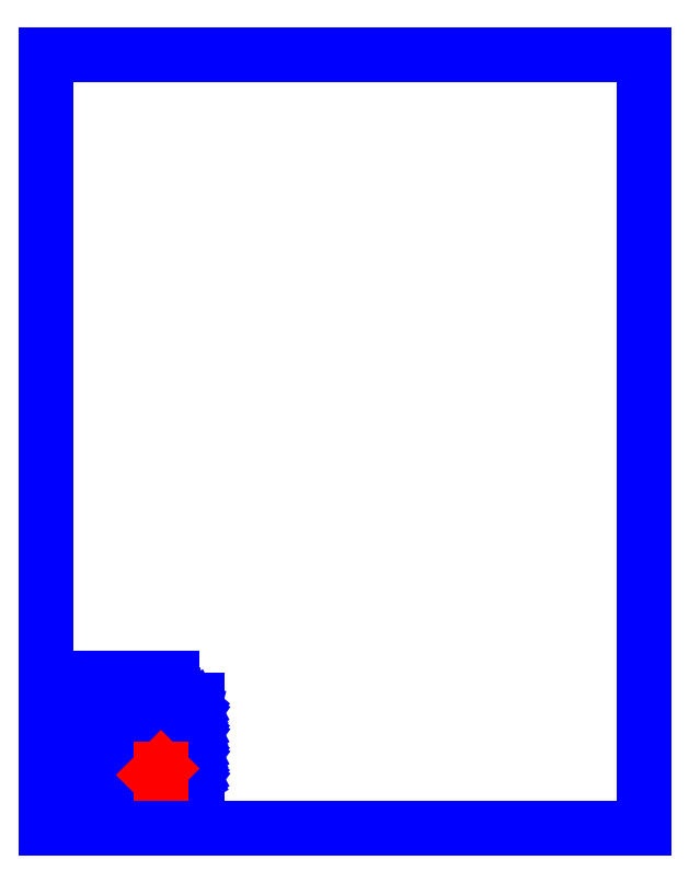
<metadata>
{"format":"dxf","ext":"dxf","renderer":"ezdxf+matplotlib","layout":"modelspace","background":"white","min_lineweight":24,"dpi":150}
</metadata>
<code>
0
SECTION
2
ENTITIES
0
LINE
8
hole
39
2
10
15.34
20
36.53
11
15.55
21
37.07
0
LINE
8
hole
39
2
10
15.55
20
37.07
11
15.57
21
39.84
0
LINE
8
hole
39
2
10
15.57
20
39.84
11
15.34
21
40.38
0
LINE
8
hole
39
2
10
15.34
20
40.38
11
15.55
21
40.95
0
LINE
8
hole
39
2
10
15.55
20
40.95
11
16.1
21
41.2
0
LINE
8
hole
39
2
10
16.1
20
41.2
11
16.67
21
40.98
0
LINE
8
hole
39
2
10
16.67
20
40.98
11
17.64
21
40.97
0
LINE
8
hole
39
2
10
17.64
20
40.97
11
18.18
21
41.2
0
LINE
8
hole
39
2
10
18.18
20
41.2
11
18.75
21
40.98
0
LINE
8
hole
39
2
10
18.75
20
40.98
11
19
21
40.43
0
LINE
8
hole
39
2
10
19
20
40.43
11
18.78
21
39.87
0
LINE
8
hole
39
2
10
18.78
20
39.87
11
18.77
21
37.09
0
LINE
8
hole
39
2
10
18.77
20
37.09
11
19
21
36.55
0
LINE
8
hole
39
2
10
19
20
36.55
11
18.78
21
35.99
0
LINE
8
hole
39
2
10
18.78
20
35.99
11
18.23
21
35.74
0
LINE
8
hole
39
2
10
18.23
20
35.74
11
17.67
21
35.95
0
LINE
8
hole
39
2
10
17.67
20
35.95
11
16.69
21
35.97
0
LINE
8
hole
39
2
10
16.69
20
35.97
11
16.15
21
35.74
0
LINE
8
hole
39
2
10
16.15
20
35.74
11
15.59
21
35.95
0
LINE
8
hole
39
2
10
15.59
20
35.95
11
15.34
21
36.5
0
LINE
8
hole
39
2
10
15.34
20
36.5
11
15.34
21
36.53
0
LINE
8
hole
39
2
10
15.44
20
20.13
11
15.36
21
20.71
0
LINE
8
hole
39
2
10
15.36
20
20.71
11
15.57
21
21.43
0
LINE
8
hole
39
2
10
15.57
20
21.43
11
15.57
21
23.84
0
LINE
8
hole
39
2
10
15.57
20
23.84
11
15.34
21
24.38
0
LINE
8
hole
39
2
10
15.34
20
24.38
11
15.55
21
24.95
0
LINE
8
hole
39
2
10
15.55
20
24.95
11
16.1
21
25.2
0
LINE
8
hole
39
2
10
16.1
20
25.2
11
16.67
21
24.98
0
LINE
8
hole
39
2
10
16.67
20
24.98
11
17.64
21
24.97
0
LINE
8
hole
39
2
10
17.64
20
24.97
11
18.18
21
25.2
0
LINE
8
hole
39
2
10
18.18
20
25.2
11
18.75
21
24.98
0
LINE
8
hole
39
2
10
18.75
20
24.98
11
19
21
24.43
0
LINE
8
hole
39
2
10
19
20
24.43
11
18.78
21
23.87
0
LINE
8
hole
39
2
10
18.78
20
23.87
11
18.77
21
21.09
0
LINE
8
hole
39
2
10
18.77
20
21.09
11
19
21
20.55
0
LINE
8
hole
39
2
10
19
20
20.55
11
18.78
21
19.99
0
LINE
8
hole
39
2
10
18.78
20
19.99
11
18.23
21
19.74
0
LINE
8
hole
39
2
10
18.23
20
19.74
11
17.67
21
19.95
0
LINE
8
hole
39
2
10
17.67
20
19.95
11
16.69
21
19.97
0
LINE
8
hole
39
2
10
16.69
20
19.97
11
16.15
21
19.74
0
LINE
8
hole
39
2
10
16.15
20
19.74
11
15.59
21
19.95
0
LINE
8
hole
39
2
10
15.59
20
19.95
11
15.44
21
20.13
0
LINE
8
hole
39
2
10
42.26
20
20.11
11
42.16
21
20.71
0
LINE
8
hole
39
2
10
42.16
20
20.71
11
42.37
21
21.43
0
LINE
8
hole
39
2
10
42.37
20
21.43
11
42.37
21
23.84
0
LINE
8
hole
39
2
10
42.37
20
23.84
11
42.14
21
24.38
0
LINE
8
hole
39
2
10
42.14
20
24.38
11
42.35
21
24.95
0
LINE
8
hole
39
2
10
42.35
20
24.95
11
42.9
21
25.2
0
LINE
8
hole
39
2
10
42.9
20
25.2
11
43.47
21
24.98
0
LINE
8
hole
39
2
10
43.47
20
24.98
11
44.44
21
24.97
0
LINE
8
hole
39
2
10
44.44
20
24.97
11
44.98
21
25.2
0
LINE
8
hole
39
2
10
44.98
20
25.2
11
45.55
21
24.98
0
LINE
8
hole
39
2
10
45.55
20
24.98
11
45.8
21
24.43
0
LINE
8
hole
39
2
10
45.8
20
24.43
11
45.58
21
23.87
0
LINE
8
hole
39
2
10
45.58
20
23.87
11
45.57
21
21.09
0
LINE
8
hole
39
2
10
45.57
20
21.09
11
45.8
21
20.55
0
LINE
8
hole
39
2
10
45.8
20
20.55
11
45.58
21
19.99
0
LINE
8
hole
39
2
10
45.58
20
19.99
11
45.03
21
19.74
0
LINE
8
hole
39
2
10
45.03
20
19.74
11
44.47
21
19.95
0
LINE
8
hole
39
2
10
44.47
20
19.95
11
43.49
21
19.97
0
LINE
8
hole
39
2
10
43.49
20
19.97
11
42.95
21
19.74
0
LINE
8
hole
39
2
10
42.95
20
19.74
11
42.39
21
19.95
0
LINE
8
hole
39
2
10
42.39
20
19.95
11
42.26
21
20.11
0
LINE
8
hole
39
2
10
42.39
20
35.95
11
42.14
21
36.5
0
LINE
8
hole
39
2
10
42.14
20
36.5
11
42.35
21
37.07
0
LINE
8
hole
39
2
10
42.35
20
37.07
11
42.37
21
39.84
0
LINE
8
hole
39
2
10
42.37
20
39.84
11
42.14
21
40.38
0
LINE
8
hole
39
2
10
42.14
20
40.38
11
42.35
21
40.95
0
LINE
8
hole
39
2
10
42.35
20
40.95
11
42.9
21
41.2
0
LINE
8
hole
39
2
10
42.9
20
41.2
11
43.47
21
40.98
0
LINE
8
hole
39
2
10
43.47
20
40.98
11
44.44
21
40.97
0
LINE
8
hole
39
2
10
44.44
20
40.97
11
44.98
21
41.2
0
LINE
8
hole
39
2
10
44.98
20
41.2
11
45.55
21
40.98
0
LINE
8
hole
39
2
10
45.55
20
40.98
11
45.8
21
40.43
0
LINE
8
hole
39
2
10
45.8
20
40.43
11
45.58
21
39.87
0
LINE
8
hole
39
2
10
45.58
20
39.87
11
45.57
21
37.09
0
LINE
8
hole
39
2
10
45.57
20
37.09
11
45.8
21
36.55
0
LINE
8
hole
39
2
10
45.8
20
36.55
11
45.58
21
35.99
0
LINE
8
hole
39
2
10
45.58
20
35.99
11
45.03
21
35.74
0
LINE
8
hole
39
2
10
45.03
20
35.74
11
44.47
21
35.95
0
LINE
8
hole
39
2
10
44.47
20
35.95
11
43.49
21
35.97
0
LINE
8
hole
39
2
10
43.49
20
35.97
11
42.95
21
35.74
0
LINE
8
hole
39
2
10
42.95
20
35.74
11
42.39
21
35.95
0
LINE
8
hole
39
2
10
8.951
20
40.69
11
8.448
21
41.35
0
LINE
8
hole
39
2
10
8.448
20
41.35
11
8.188
21
42.19
0
LINE
8
hole
39
2
10
8.188
20
42.19
11
8.249
21
43.07
0
LINE
8
hole
39
2
10
8.249
20
43.07
11
8.623
21
43.87
0
LINE
8
hole
39
2
10
8.623
20
43.87
11
9.26
21
44.47
0
LINE
8
hole
39
2
10
9.26
20
44.47
11
10.07
21
44.81
0
LINE
8
hole
39
2
10
10.07
20
44.81
11
10.95
21
44.83
0
LINE
8
hole
39
2
10
10.95
20
44.83
11
11.78
21
44.53
0
LINE
8
hole
39
2
10
11.78
20
44.53
11
12.45
21
43.95
0
LINE
8
hole
39
2
10
12.45
20
43.95
11
12.86
21
43.18
0
LINE
8
hole
39
2
10
12.86
20
43.18
11
12.96
21
42.3
0
LINE
8
hole
39
2
10
12.96
20
42.3
11
12.74
21
41.45
0
LINE
8
hole
39
2
10
12.74
20
41.45
11
12.22
21
40.73
0
LINE
8
hole
39
2
10
12.22
20
40.73
11
11.48
21
40.25
0
LINE
8
hole
39
2
10
11.48
20
40.25
11
10.62
21
40.07
0
LINE
8
hole
39
2
10
10.62
20
40.07
11
9.754
21
40.21
0
LINE
8
hole
39
2
10
9.754
20
40.21
11
8.995
21
40.66
0
LINE
8
hole
39
2
10
8.995
20
40.66
11
8.951
21
40.69
0
LINE
8
hole
39
2
10
8.419
20
17.4
11
8.188
21
18.19
0
LINE
8
hole
39
2
10
8.188
20
18.19
11
8.249
21
19.07
0
LINE
8
hole
39
2
10
8.249
20
19.07
11
8.623
21
19.87
0
LINE
8
hole
39
2
10
8.623
20
19.87
11
9.26
21
20.47
0
LINE
8
hole
39
2
10
9.26
20
20.47
11
10.07
21
20.81
0
LINE
8
hole
39
2
10
10.07
20
20.81
11
10.95
21
20.83
0
LINE
8
hole
39
2
10
10.95
20
20.83
11
11.78
21
20.53
0
LINE
8
hole
39
2
10
11.78
20
20.53
11
12.45
21
19.95
0
LINE
8
hole
39
2
10
12.45
20
19.95
11
12.86
21
19.18
0
LINE
8
hole
39
2
10
12.86
20
19.18
11
12.96
21
18.3
0
LINE
8
hole
39
2
10
12.96
20
18.3
11
12.74
21
17.45
0
LINE
8
hole
39
2
10
12.74
20
17.45
11
12.22
21
16.73
0
LINE
8
hole
39
2
10
12.22
20
16.73
11
11.48
21
16.25
0
LINE
8
hole
39
2
10
11.48
20
16.25
11
10.62
21
16.07
0
LINE
8
hole
39
2
10
10.62
20
16.07
11
9.754
21
16.21
0
LINE
8
hole
39
2
10
9.754
20
16.21
11
8.995
21
16.66
0
LINE
8
hole
39
2
10
8.995
20
16.66
11
8.448
21
17.35
0
LINE
8
hole
39
2
10
8.448
20
17.35
11
8.419
21
17.4
0
LINE
8
hole
39
2
10
48.42
20
17.4
11
48.19
21
18.19
0
LINE
8
hole
39
2
10
48.19
20
18.19
11
48.25
21
19.07
0
LINE
8
hole
39
2
10
48.25
20
19.07
11
48.62
21
19.87
0
LINE
8
hole
39
2
10
48.62
20
19.87
11
49.26
21
20.47
0
LINE
8
hole
39
2
10
49.26
20
20.47
11
50.07
21
20.81
0
LINE
8
hole
39
2
10
50.07
20
20.81
11
50.95
21
20.83
0
LINE
8
hole
39
2
10
50.95
20
20.83
11
51.78
21
20.53
0
LINE
8
hole
39
2
10
51.78
20
20.53
11
52.45
21
19.95
0
LINE
8
hole
39
2
10
52.45
20
19.95
11
52.86
21
19.18
0
LINE
8
hole
39
2
10
52.86
20
19.18
11
52.96
21
18.3
0
LINE
8
hole
39
2
10
52.96
20
18.3
11
52.74
21
17.45
0
LINE
8
hole
39
2
10
52.74
20
17.45
11
52.22
21
16.73
0
LINE
8
hole
39
2
10
52.22
20
16.73
11
51.48
21
16.25
0
LINE
8
hole
39
2
10
51.48
20
16.25
11
50.62
21
16.07
0
LINE
8
hole
39
2
10
50.62
20
16.07
11
49.75
21
16.21
0
LINE
8
hole
39
2
10
49.75
20
16.21
11
48.99
21
16.66
0
LINE
8
hole
39
2
10
48.99
20
16.66
11
48.45
21
17.35
0
LINE
8
hole
39
2
10
48.45
20
17.35
11
48.42
21
17.4
0
LINE
8
hole
39
2
10
48.99
20
40.66
11
48.45
21
41.35
0
LINE
8
hole
39
2
10
48.45
20
41.35
11
48.19
21
42.19
0
LINE
8
hole
39
2
10
48.19
20
42.19
11
48.25
21
43.07
0
LINE
8
hole
39
2
10
48.25
20
43.07
11
48.62
21
43.87
0
LINE
8
hole
39
2
10
48.62
20
43.87
11
49.26
21
44.47
0
LINE
8
hole
39
2
10
49.26
20
44.47
11
50.07
21
44.81
0
LINE
8
hole
39
2
10
50.07
20
44.81
11
50.95
21
44.83
0
LINE
8
hole
39
2
10
50.95
20
44.83
11
51.78
21
44.53
0
LINE
8
hole
39
2
10
51.78
20
44.53
11
52.45
21
43.95
0
LINE
8
hole
39
2
10
52.45
20
43.95
11
52.86
21
43.18
0
LINE
8
hole
39
2
10
52.86
20
43.18
11
52.96
21
42.3
0
LINE
8
hole
39
2
10
52.96
20
42.3
11
52.74
21
41.45
0
LINE
8
hole
39
2
10
52.74
20
41.45
11
52.22
21
40.73
0
LINE
8
hole
39
2
10
52.22
20
40.73
11
51.48
21
40.25
0
LINE
8
hole
39
2
10
51.48
20
40.25
11
50.62
21
40.07
0
LINE
8
hole
39
2
10
50.62
20
40.07
11
49.75
21
40.21
0
LINE
8
hole
39
2
10
49.75
20
40.21
11
48.99
21
40.66
0
LINE
8
hole
39
2
10
48.99
20
24.66
11
48.45
21
25.35
0
LINE
8
hole
39
2
10
48.45
20
25.35
11
48.19
21
26.19
0
LINE
8
hole
39
2
10
48.19
20
26.19
11
48.25
21
27.07
0
LINE
8
hole
39
2
10
48.25
20
27.07
11
48.62
21
27.87
0
LINE
8
hole
39
2
10
48.62
20
27.87
11
49.26
21
28.47
0
LINE
8
hole
39
2
10
49.26
20
28.47
11
50.07
21
28.81
0
LINE
8
hole
39
2
10
50.07
20
28.81
11
50.95
21
28.83
0
LINE
8
hole
39
2
10
50.95
20
28.83
11
51.78
21
28.53
0
LINE
8
hole
39
2
10
51.78
20
28.53
11
52.45
21
27.95
0
LINE
8
hole
39
2
10
52.45
20
27.95
11
52.86
21
27.18
0
LINE
8
hole
39
2
10
52.86
20
27.18
11
52.96
21
26.3
0
LINE
8
hole
39
2
10
52.96
20
26.3
11
52.74
21
25.45
0
LINE
8
hole
39
2
10
52.74
20
25.45
11
52.22
21
24.73
0
LINE
8
hole
39
2
10
52.22
20
24.73
11
51.48
21
24.25
0
LINE
8
hole
39
2
10
51.48
20
24.25
11
50.62
21
24.07
0
LINE
8
hole
39
2
10
50.62
20
24.07
11
49.75
21
24.21
0
LINE
8
hole
39
2
10
49.75
20
24.21
11
48.99
21
24.66
0
LINE
8
hole
39
2
10
8.419
20
25.4
11
8.188
21
26.19
0
LINE
8
hole
39
2
10
8.188
20
26.19
11
8.249
21
27.07
0
LINE
8
hole
39
2
10
8.249
20
27.07
11
8.623
21
27.87
0
LINE
8
hole
39
2
10
8.623
20
27.87
11
9.26
21
28.47
0
LINE
8
hole
39
2
10
9.26
20
28.47
11
10.07
21
28.81
0
LINE
8
hole
39
2
10
10.07
20
28.81
11
10.95
21
28.83
0
LINE
8
hole
39
2
10
10.95
20
28.83
11
11.78
21
28.53
0
LINE
8
hole
39
2
10
11.78
20
28.53
11
12.45
21
27.95
0
LINE
8
hole
39
2
10
12.45
20
27.95
11
12.86
21
27.18
0
LINE
8
hole
39
2
10
12.86
20
27.18
11
12.96
21
26.3
0
LINE
8
hole
39
2
10
12.96
20
26.3
11
12.74
21
25.45
0
LINE
8
hole
39
2
10
12.74
20
25.45
11
12.22
21
24.73
0
LINE
8
hole
39
2
10
12.22
20
24.73
11
11.48
21
24.25
0
LINE
8
hole
39
2
10
11.48
20
24.25
11
10.62
21
24.07
0
LINE
8
hole
39
2
10
10.62
20
24.07
11
9.754
21
24.21
0
LINE
8
hole
39
2
10
9.754
20
24.21
11
8.995
21
24.66
0
LINE
8
hole
39
2
10
8.995
20
24.66
11
8.448
21
25.35
0
LINE
8
hole
39
2
10
8.448
20
25.35
11
8.419
21
25.4
0
LINE
8
hole
39
2
10
48.45
20
33.35
11
48.19
21
34.19
0
LINE
8
hole
39
2
10
48.19
20
34.19
11
48.25
21
35.07
0
LINE
8
hole
39
2
10
48.25
20
35.07
11
48.62
21
35.87
0
LINE
8
hole
39
2
10
48.62
20
35.87
11
49.26
21
36.47
0
LINE
8
hole
39
2
10
49.26
20
36.47
11
50.07
21
36.81
0
LINE
8
hole
39
2
10
50.07
20
36.81
11
50.95
21
36.83
0
LINE
8
hole
39
2
10
50.95
20
36.83
11
51.78
21
36.53
0
LINE
8
hole
39
2
10
51.78
20
36.53
11
52.45
21
35.95
0
LINE
8
hole
39
2
10
52.45
20
35.95
11
52.86
21
35.18
0
LINE
8
hole
39
2
10
52.86
20
35.18
11
52.96
21
34.3
0
LINE
8
hole
39
2
10
52.96
20
34.3
11
52.74
21
33.45
0
LINE
8
hole
39
2
10
52.74
20
33.45
11
52.22
21
32.73
0
LINE
8
hole
39
2
10
52.22
20
32.73
11
51.48
21
32.25
0
LINE
8
hole
39
2
10
51.48
20
32.25
11
50.62
21
32.07
0
LINE
8
hole
39
2
10
50.62
20
32.07
11
49.75
21
32.21
0
LINE
8
hole
39
2
10
49.75
20
32.21
11
48.99
21
32.66
0
LINE
8
hole
39
2
10
48.99
20
32.66
11
48.45
21
33.35
0
LINE
8
hole
39
2
10
8.652
20
33.02
11
8.279
21
33.76
0
LINE
8
hole
39
2
10
8.279
20
33.76
11
8.178
21
34.63
0
LINE
8
hole
39
2
10
8.178
20
34.63
11
8.399
21
35.49
0
LINE
8
hole
39
2
10
8.399
20
35.49
11
8.913
21
36.2
0
LINE
8
hole
39
2
10
8.913
20
36.2
11
9.651
21
36.68
0
LINE
8
hole
39
2
10
9.651
20
36.68
11
10.51
21
36.86
0
LINE
8
hole
39
2
10
10.51
20
36.86
11
11.38
21
36.72
0
LINE
8
hole
39
2
10
11.38
20
36.72
11
12.14
21
36.27
0
LINE
8
hole
39
2
10
12.14
20
36.27
11
12.69
21
35.58
0
LINE
8
hole
39
2
10
12.69
20
35.58
11
12.95
21
34.74
0
LINE
8
hole
39
2
10
12.95
20
34.74
11
12.89
21
33.87
0
LINE
8
hole
39
2
10
12.89
20
33.87
11
12.51
21
33.07
0
LINE
8
hole
39
2
10
12.51
20
33.07
11
11.88
21
32.46
0
LINE
8
hole
39
2
10
11.88
20
32.46
11
11.06
21
32.12
0
LINE
8
hole
39
2
10
11.06
20
32.12
11
10.18
21
32.1
0
LINE
8
hole
39
2
10
10.18
20
32.1
11
9.354
21
32.4
0
LINE
8
hole
39
2
10
9.354
20
32.4
11
8.69
21
32.98
0
LINE
8
hole
39
2
10
8.69
20
32.98
11
8.652
21
33.02
0
LINE
8
hole
39
2
10
27.09
20
21.63
11
26.38
21
21.95
0
LINE
8
hole
39
2
10
26.38
20
21.95
11
25.6
21
22.38
0
LINE
8
hole
39
2
10
25.6
20
22.38
11
24.86
21
22.88
0
LINE
8
hole
39
2
10
24.86
20
22.88
11
24.18
21
23.45
0
LINE
8
hole
39
2
10
24.18
20
23.45
11
23.55
21
24.08
0
LINE
8
hole
39
2
10
23.55
20
24.08
11
22.98
21
24.76
0
LINE
8
hole
39
2
10
22.98
20
24.76
11
22.48
21
25.5
0
LINE
8
hole
39
2
10
22.48
20
25.5
11
22.05
21
26.28
0
LINE
8
hole
39
2
10
22.05
20
26.28
11
21.69
21
27.09
0
LINE
8
hole
39
2
10
21.69
20
27.09
11
21.42
21
27.94
0
LINE
8
hole
39
2
10
21.42
20
27.94
11
21.22
21
28.81
0
LINE
8
hole
39
2
10
21.22
20
28.81
11
21.1
21
29.69
0
LINE
8
hole
39
2
10
21.1
20
29.69
11
21.07
21
30.58
0
LINE
8
hole
39
2
10
21.07
20
30.58
11
21.12
21
31.47
0
LINE
8
hole
39
2
10
21.12
20
31.47
11
21.26
21
32.35
0
LINE
8
hole
39
2
10
21.26
20
32.35
11
21.48
21
33.21
0
LINE
8
hole
39
2
10
21.48
20
33.21
11
21.77
21
34.05
0
LINE
8
hole
39
2
10
21.77
20
34.05
11
22.15
21
34.86
0
LINE
8
hole
39
2
10
22.15
20
34.86
11
22.6
21
35.63
0
LINE
8
hole
39
2
10
22.6
20
35.63
11
23.11
21
36.35
0
LINE
8
hole
39
2
10
23.11
20
36.35
11
23.7
21
37.02
0
LINE
8
hole
39
2
10
23.7
20
37.02
11
24.34
21
37.64
0
LINE
8
hole
39
2
10
24.34
20
37.64
11
25.04
21
38.19
0
LINE
8
hole
39
2
10
25.04
20
38.19
11
25.79
21
38.67
0
LINE
8
hole
39
2
10
25.79
20
38.67
11
26.58
21
39.08
0
LINE
8
hole
39
2
10
26.58
20
39.08
11
27.4
21
39.42
0
LINE
8
hole
39
2
10
27.4
20
39.42
11
28.25
21
39.68
0
LINE
8
hole
39
2
10
28.25
20
39.68
11
29.13
21
39.85
0
LINE
8
hole
39
2
10
29.13
20
39.85
11
30.01
21
39.95
0
LINE
8
hole
39
2
10
30.01
20
39.95
11
30.9
21
39.96
0
LINE
8
hole
39
2
10
30.9
20
39.96
11
31.79
21
39.88
0
LINE
8
hole
39
2
10
31.79
20
39.88
11
32.67
21
39.73
0
LINE
8
hole
39
2
10
32.67
20
39.73
11
33.52
21
39.49
0
LINE
8
hole
39
2
10
33.52
20
39.49
11
34.36
21
39.17
0
LINE
8
hole
39
2
10
34.36
20
39.17
11
35.15
21
38.78
0
LINE
8
hole
39
2
10
35.15
20
38.78
11
35.91
21
38.32
0
LINE
8
hole
39
2
10
35.91
20
38.32
11
36.62
21
37.78
0
LINE
8
hole
39
2
10
36.62
20
37.78
11
37.28
21
37.18
0
LINE
8
hole
39
2
10
37.28
20
37.18
11
37.88
21
36.52
0
LINE
8
hole
39
2
10
37.88
20
36.52
11
38.42
21
35.81
0
LINE
8
hole
39
2
10
38.42
20
35.81
11
38.88
21
35.05
0
LINE
8
hole
39
2
10
38.88
20
35.05
11
39.27
21
34.25
0
LINE
8
hole
39
2
10
39.27
20
34.25
11
39.59
21
33.42
0
LINE
8
hole
39
2
10
39.59
20
33.42
11
39.83
21
32.56
0
LINE
8
hole
39
2
10
39.83
20
32.56
11
39.98
21
31.69
0
LINE
8
hole
39
2
10
39.98
20
31.69
11
40.06
21
30.8
0
LINE
8
hole
39
2
10
40.06
20
30.8
11
40.05
21
29.91
0
LINE
8
hole
39
2
10
40.05
20
29.91
11
39.95
21
29.03
0
LINE
8
hole
39
2
10
39.95
20
29.03
11
39.78
21
28.15
0
LINE
8
hole
39
2
10
39.78
20
28.15
11
39.52
21
27.3
0
LINE
8
hole
39
2
10
39.52
20
27.3
11
39.18
21
26.48
0
LINE
8
hole
39
2
10
39.18
20
26.48
11
38.77
21
25.69
0
LINE
8
hole
39
2
10
38.77
20
25.69
11
38.29
21
24.94
0
LINE
8
hole
39
2
10
38.29
20
24.94
11
37.74
21
24.24
0
LINE
8
hole
39
2
10
37.74
20
24.24
11
37.12
21
23.6
0
LINE
8
hole
39
2
10
37.12
20
23.6
11
36.45
21
23.01
0
LINE
8
hole
39
2
10
36.45
20
23.01
11
35.73
21
22.5
0
LINE
8
hole
39
2
10
35.73
20
22.5
11
34.96
21
22.05
0
LINE
8
hole
39
2
10
34.96
20
22.05
11
34.15
21
21.67
0
LINE
8
hole
39
2
10
34.15
20
21.67
11
33.31
21
21.38
0
LINE
8
hole
39
2
10
33.31
20
21.38
11
32.45
21
21.16
0
LINE
8
hole
39
2
10
32.45
20
21.16
11
31.57
21
21.02
0
LINE
8
hole
39
2
10
31.57
20
21.02
11
30.68
21
20.97
0
LINE
8
hole
39
2
10
30.68
20
20.97
11
29.79
21
21
0
LINE
8
hole
39
2
10
29.79
20
21
11
28.91
21
21.12
0
LINE
8
hole
39
2
10
28.91
20
21.12
11
28.04
21
21.32
0
LINE
8
hole
39
2
10
28.04
20
21.32
11
27.19
21
21.59
0
LINE
8
hole
39
2
10
27.19
20
21.59
11
27.09
21
21.63
0
LINE
8
boundary
39
2
10
14.44
20
14.57
11
14.98
21
14.8
0
LINE
8
boundary
39
2
10
14.98
20
14.8
11
15.55
21
14.58
0
LINE
8
boundary
39
2
10
15.55
20
14.58
11
15.8
21
14.03
0
LINE
8
boundary
39
2
10
15.8
20
14.03
11
15.58
21
13.47
0
LINE
8
boundary
39
2
10
15.58
20
13.47
11
15.57
21
12.6
0
LINE
8
boundary
39
2
10
15.57
20
12.6
11
15.57
21
6.668
0
LINE
8
boundary
39
2
10
15.57
20
6.668
11
19.32
21
6.668
0
LINE
8
boundary
39
2
10
19.32
20
6.668
11
45.57
21
6.668
0
LINE
8
boundary
39
2
10
45.57
20
6.668
11
45.57
21
7.514
0
LINE
8
boundary
39
2
10
45.57
20
7.514
11
45.57
21
13.44
0
LINE
8
boundary
39
2
10
45.57
20
13.44
11
45.34
21
13.98
0
LINE
8
boundary
39
2
10
45.34
20
13.98
11
45.55
21
14.55
0
LINE
8
boundary
39
2
10
45.55
20
14.55
11
46.1
21
14.8
0
LINE
8
boundary
39
2
10
46.1
20
14.8
11
46.67
21
14.58
0
LINE
8
boundary
39
2
10
46.67
20
14.58
11
47.66
21
14.57
0
LINE
8
boundary
39
2
10
47.66
20
14.57
11
54.47
21
14.57
0
LINE
8
boundary
39
2
10
54.47
20
14.57
11
54.47
21
18.54
0
LINE
8
boundary
39
2
10
54.47
20
18.54
11
54.47
21
46.37
0
LINE
8
boundary
39
2
10
54.47
20
46.37
11
53.5
21
46.37
0
LINE
8
boundary
39
2
10
53.5
20
46.37
11
46.69
21
46.37
0
LINE
8
boundary
39
2
10
46.69
20
46.37
11
46.15
21
46.14
0
LINE
8
boundary
39
2
10
46.15
20
46.14
11
45.59
21
46.35
0
LINE
8
boundary
39
2
10
45.59
20
46.35
11
45.34
21
46.9
0
LINE
8
boundary
39
2
10
45.34
20
46.9
11
45.55
21
47.47
0
LINE
8
boundary
39
2
10
45.55
20
47.47
11
45.57
21
48.34
0
LINE
8
boundary
39
2
10
45.57
20
48.34
11
45.57
21
54.27
0
LINE
8
boundary
39
2
10
45.57
20
54.27
11
41.82
21
54.27
0
LINE
8
boundary
39
2
10
41.82
20
54.27
11
15.57
21
54.27
0
LINE
8
boundary
39
2
10
15.57
20
54.27
11
15.57
21
53.42
0
LINE
8
boundary
39
2
10
15.57
20
53.42
11
15.57
21
47.49
0
LINE
8
boundary
39
2
10
15.57
20
47.49
11
15.8
21
46.95
0
LINE
8
boundary
39
2
10
15.8
20
46.95
11
15.58
21
46.39
0
LINE
8
boundary
39
2
10
15.58
20
46.39
11
15.03
21
46.14
0
LINE
8
boundary
39
2
10
15.03
20
46.14
11
14.47
21
46.35
0
LINE
8
boundary
39
2
10
14.47
20
46.35
11
13.47
21
46.37
0
LINE
8
boundary
39
2
10
13.47
20
46.37
11
6.668
21
46.37
0
LINE
8
boundary
39
2
10
6.668
20
46.37
11
6.668
21
42.39
0
LINE
8
boundary
39
2
10
6.668
20
42.39
11
6.668
21
14.57
0
LINE
8
boundary
39
2
10
6.668
20
14.57
11
7.639
21
14.57
0
LINE
8
boundary
39
2
10
7.639
20
14.57
11
14.44
21
14.57
0
LINE
8
annotation
39
211
10
41.42
20
11.11
11
41.42
21
21.44
0
LINE
8
annotation
39
211
10
41.42
20
21.44
11
39.13
21
19.14
0
LINE
8
frame
39
2
10
0
20
0
11
215.9
21
0
0
LINE
8
frame
39
2
10
215.9
20
0
11
215.9
21
279.4
0
LINE
8
frame
39
2
10
215.9
20
279.4
11
0
21
279.4
0
LINE
8
frame
39
2
10
0
20
279.4
11
0
21
0
0
ENDSEC
0
EOF

</code>
